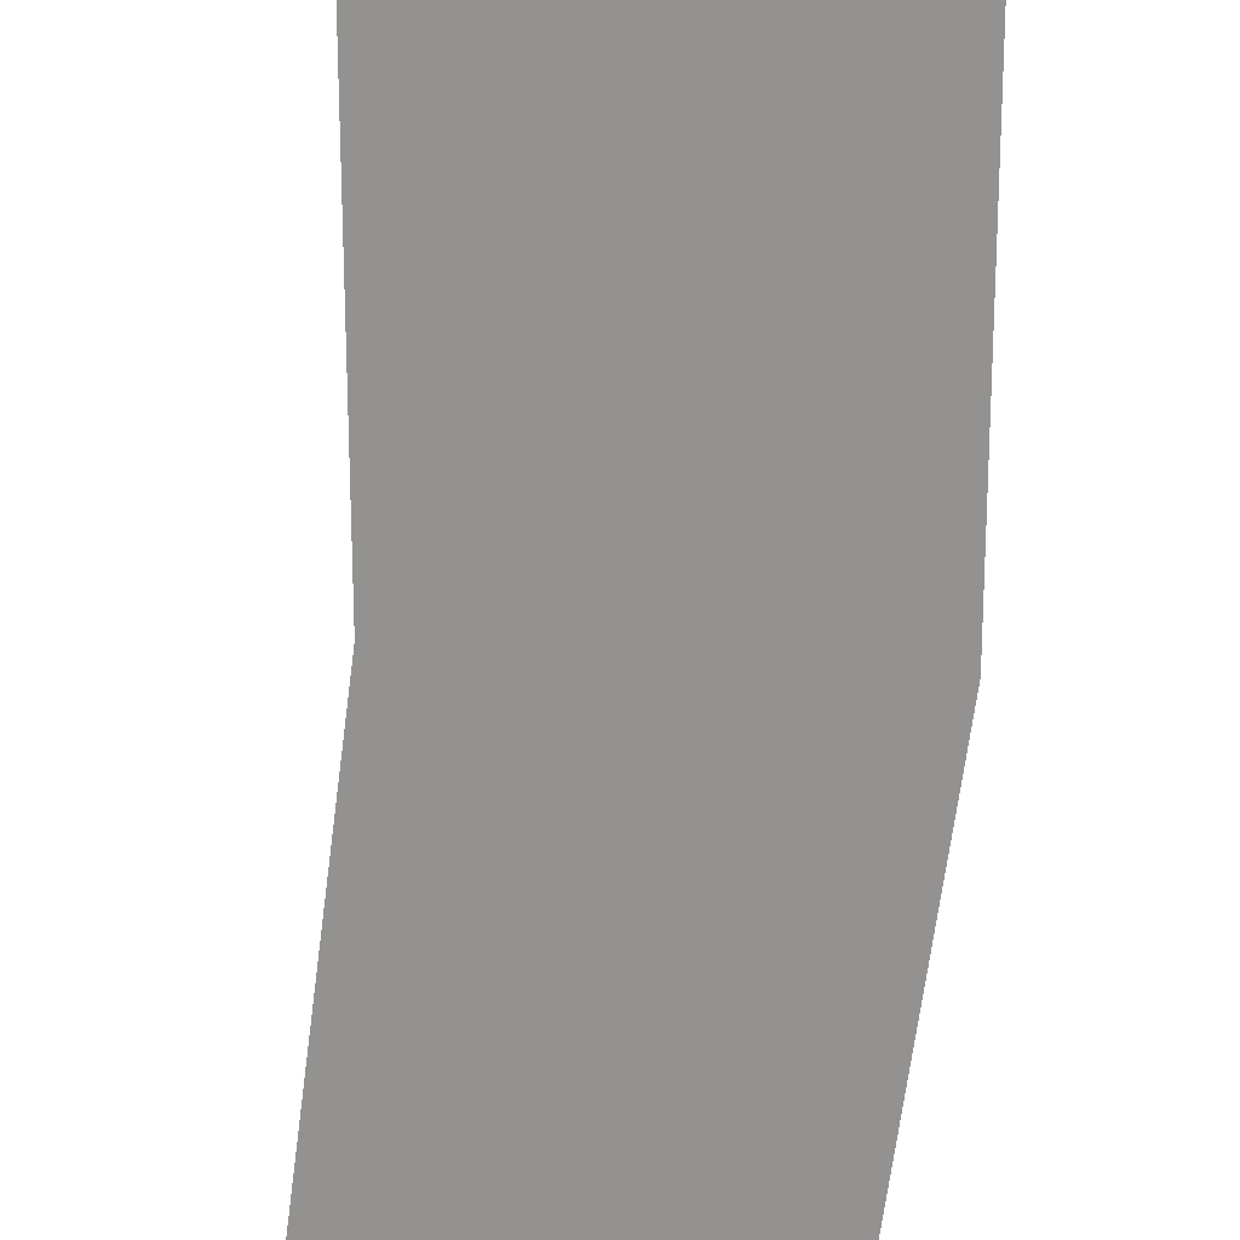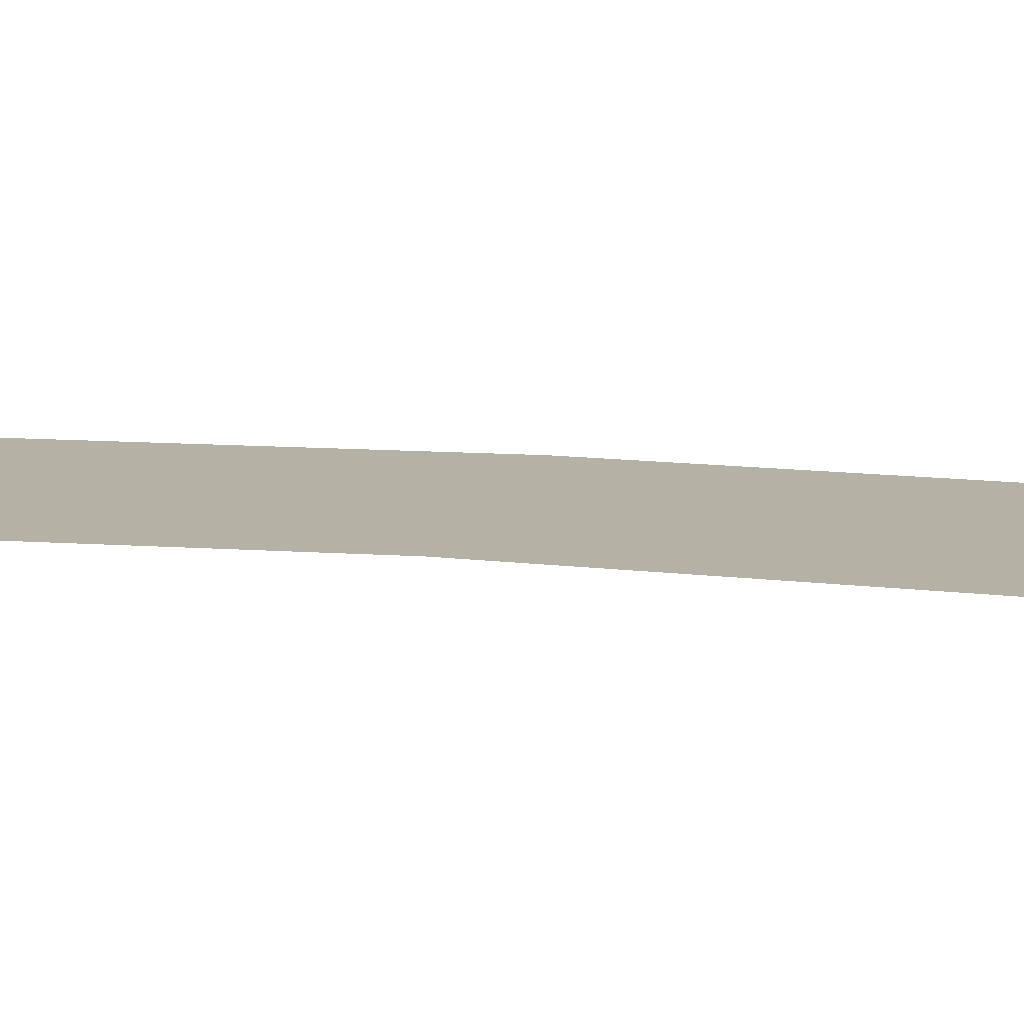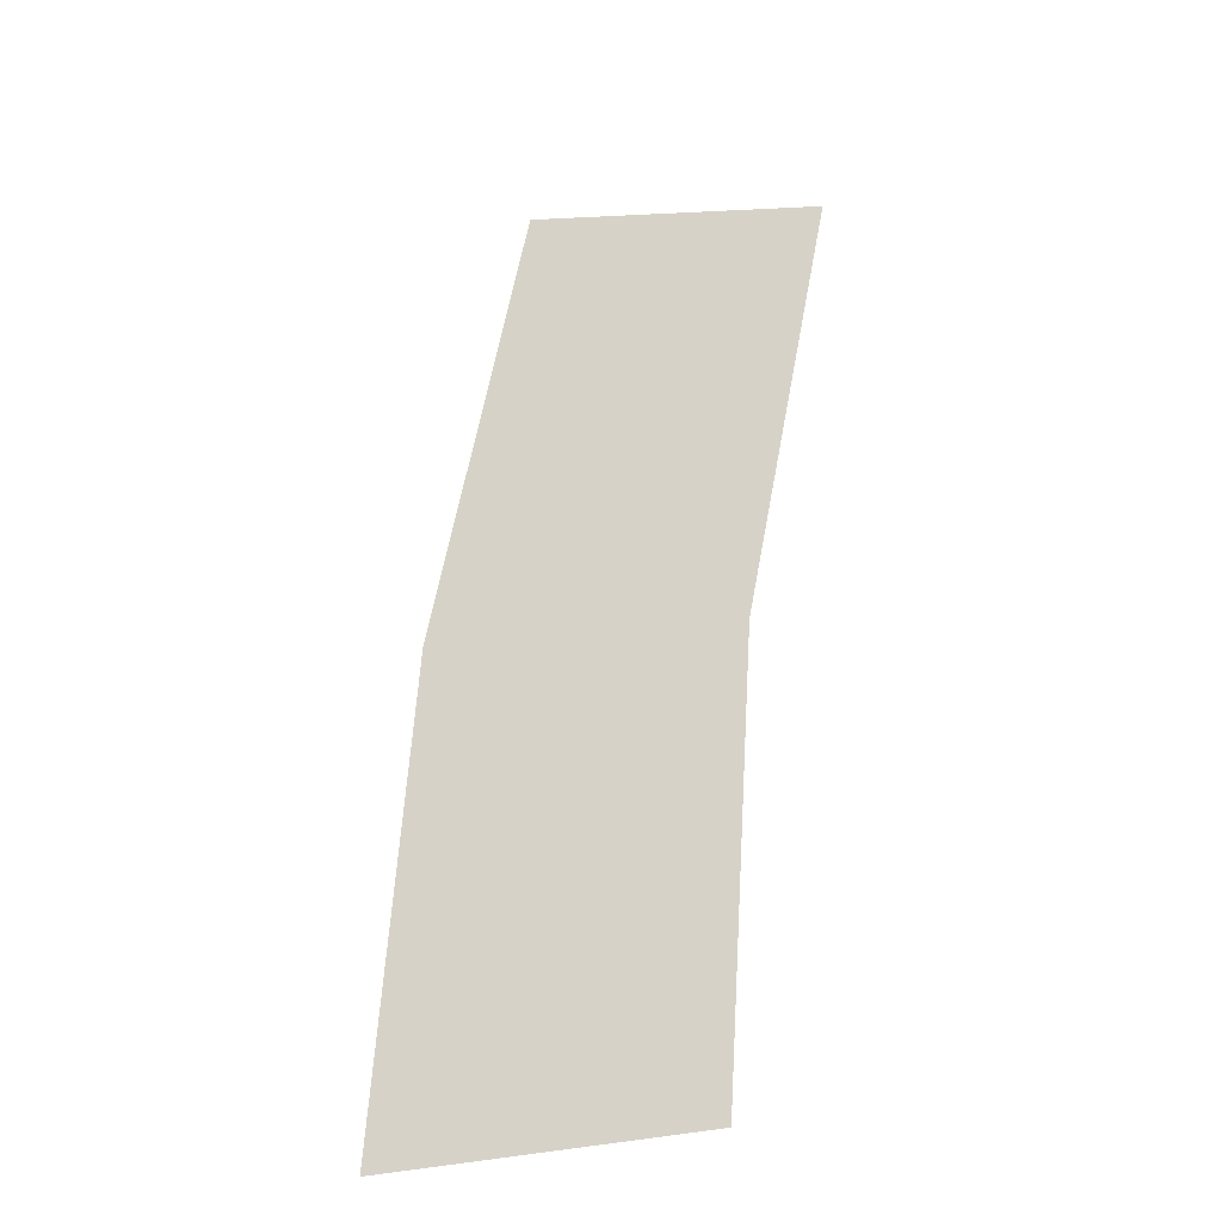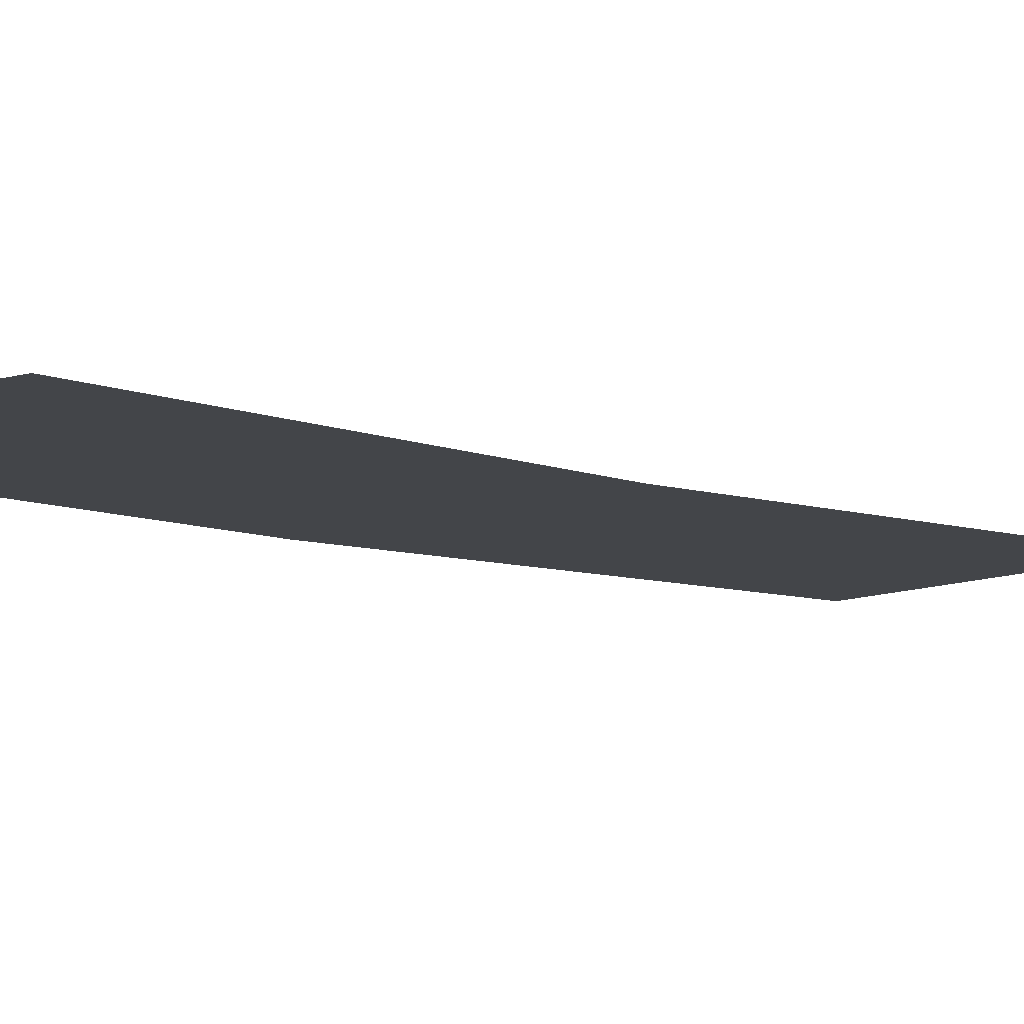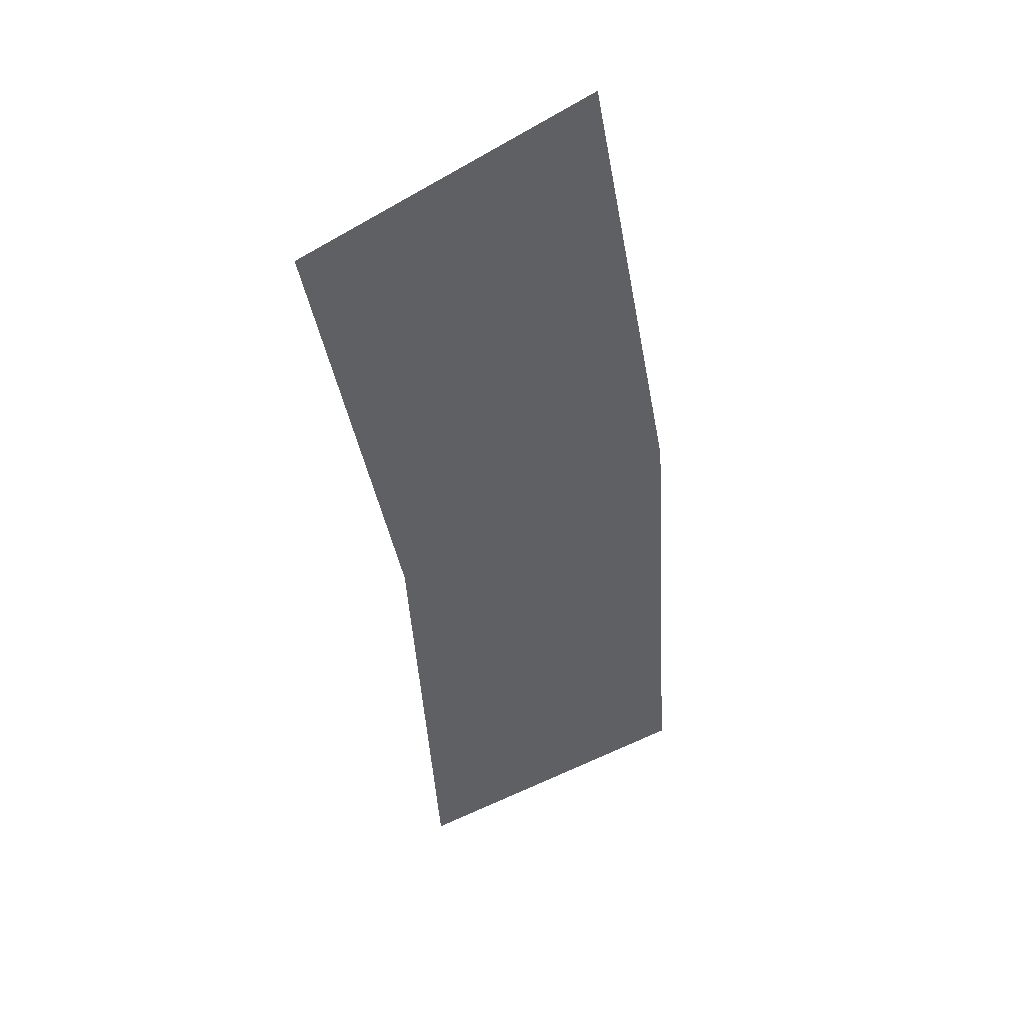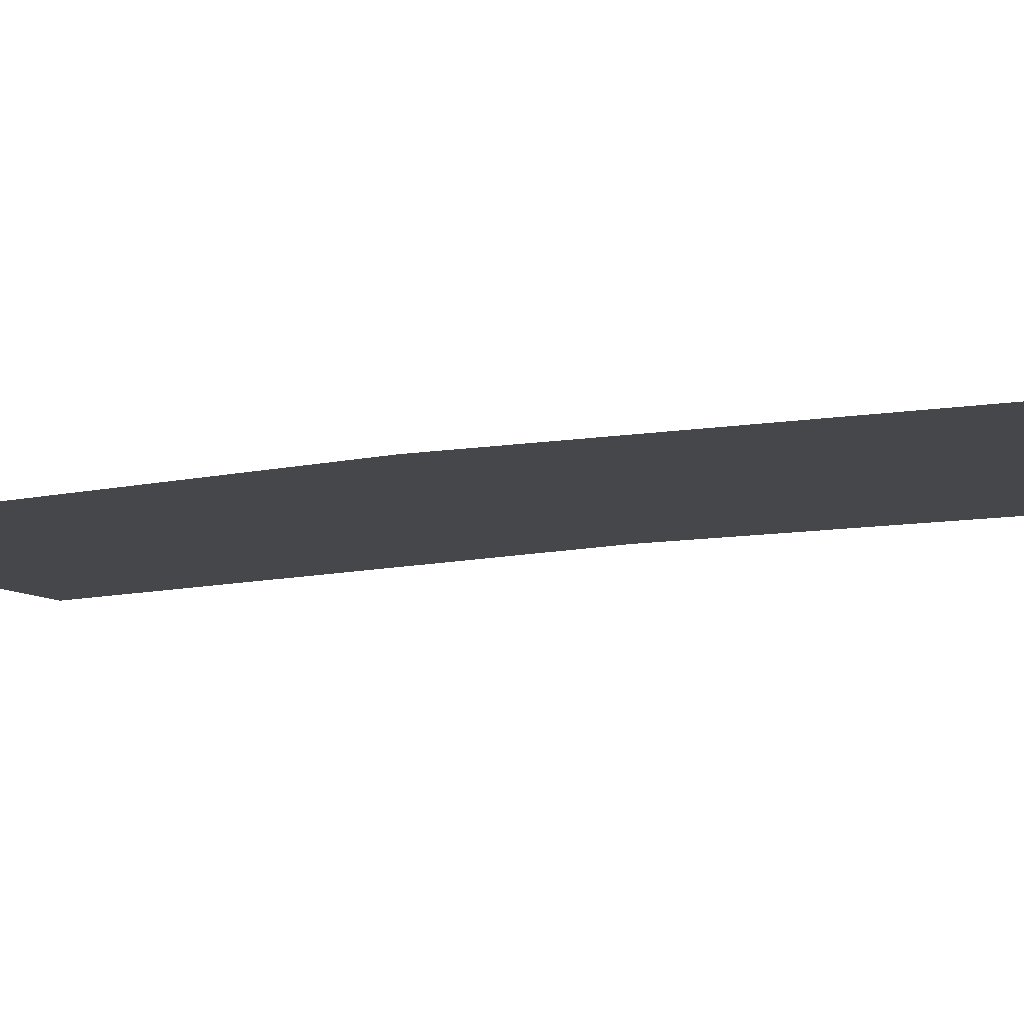
<metadata>
{"format":"obj","ext":"obj","renderer":"f3d","projection":"perspective","resolution":1024,"background":"white","views":[{"elev":-66.5,"azim":-11.2,"up":"+Y"},{"elev":11.8,"azim":-84.1,"up":"+Y"},{"elev":-32.4,"azim":-158.8,"up":"+Z"},{"elev":-8.6,"azim":-141.3,"up":"+Y"},{"elev":44.3,"azim":-28.4,"up":"+Z"},{"elev":-10.7,"azim":108.6,"up":"+Y"}]}
</metadata>
<code>
v 0.6 0 0
v 0.5948 0 0.0783
v 0.5453 0 0.07178
v 0.55 0 0
v 0.5948 0 0.0783
v 0.5795 0 0.1553
v 0.5312 0 0.1423
v 0.5453 0 0.07178
g mesh1846
f 1 2 3
f 3 4 1
f 5 6 7
f 7 8 5

</code>
